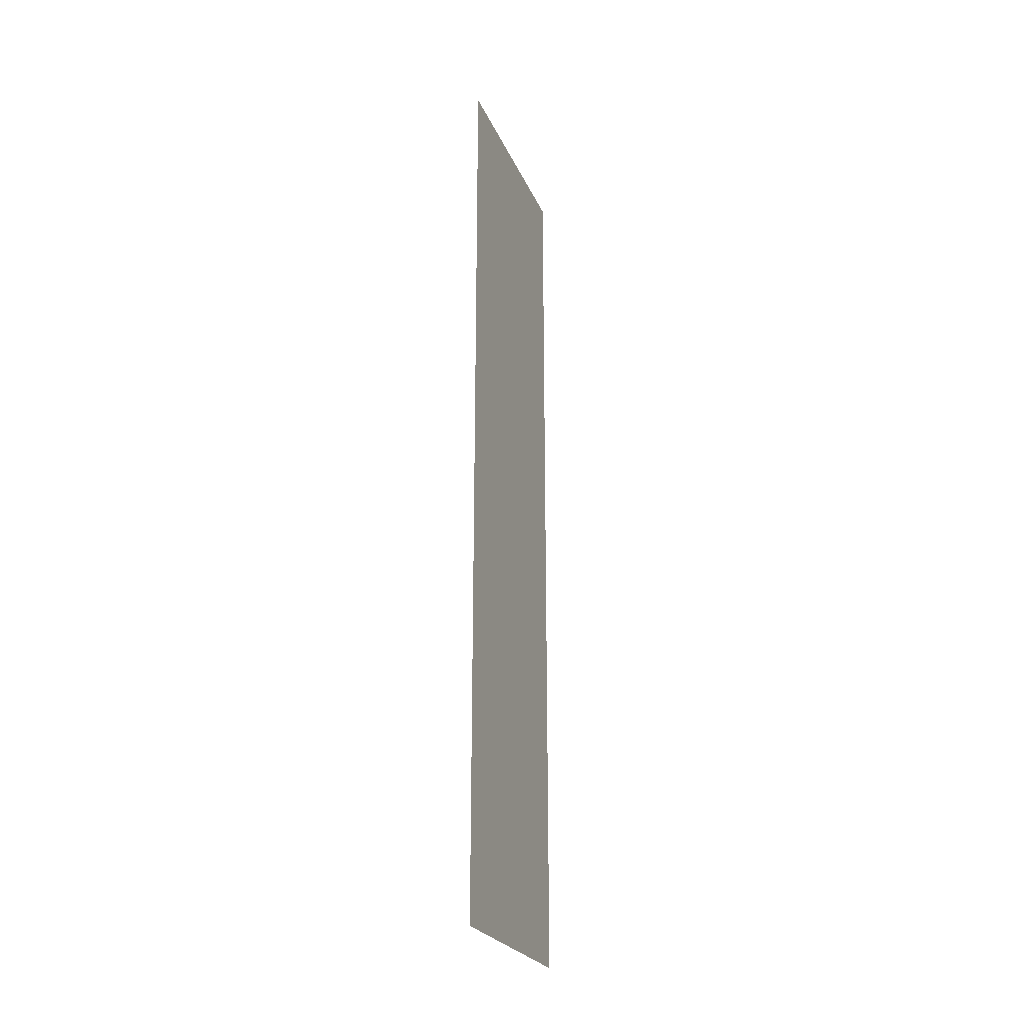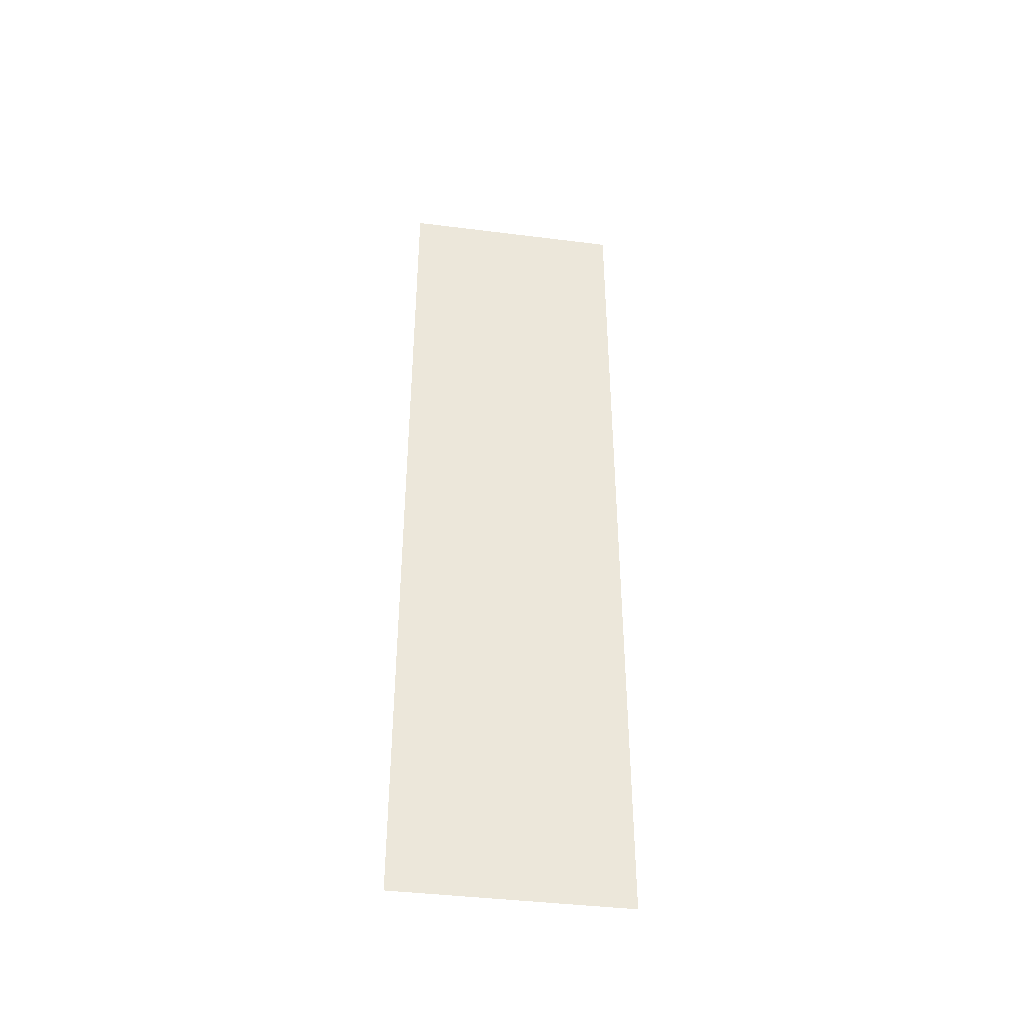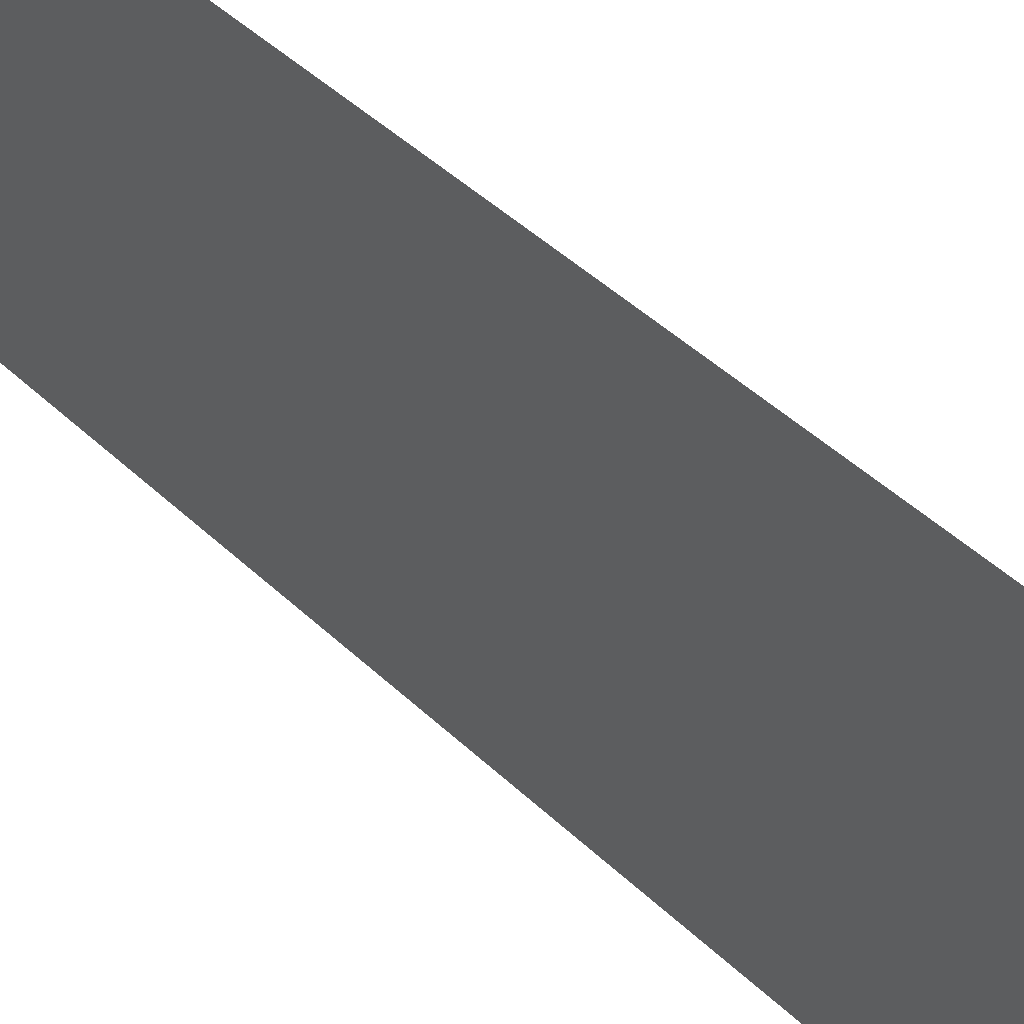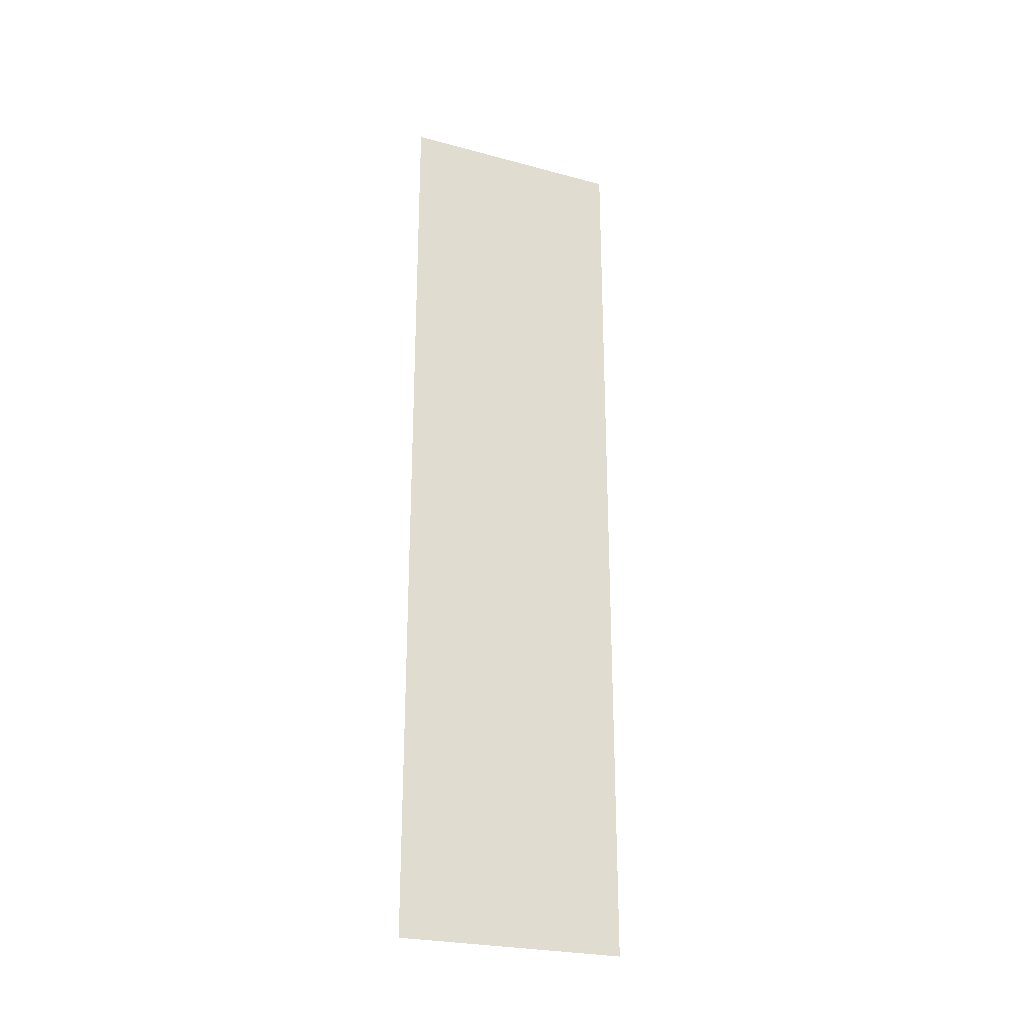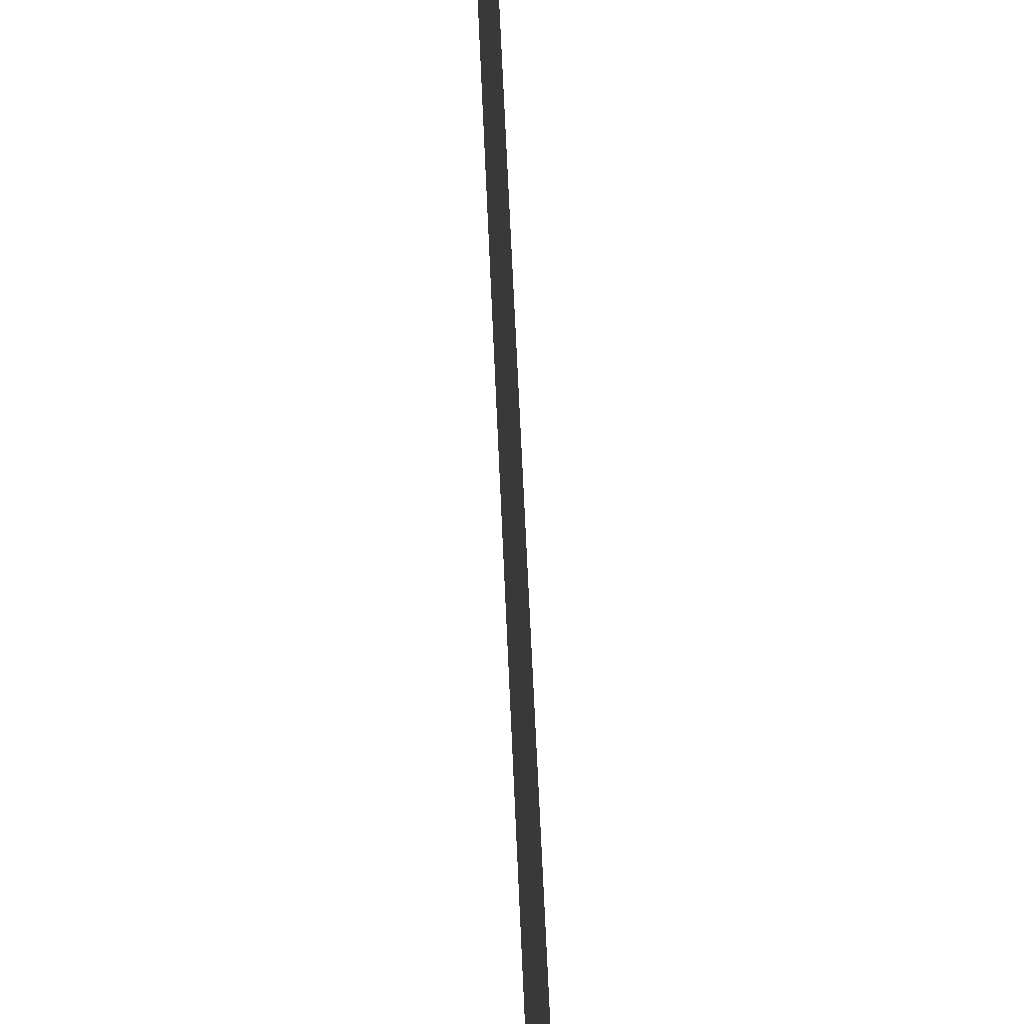
<metadata>
{"format":"obj","ext":"obj","renderer":"f3d","projection":"perspective","resolution":1024,"background":"white","views":[{"elev":-24.7,"azim":19.3,"up":"+Z"},{"elev":-41.1,"azim":-98.7,"up":"+Z"},{"elev":36.6,"azim":-37.6,"up":"+Y"},{"elev":-25.3,"azim":66.6,"up":"+Z"},{"elev":46.7,"azim":178.0,"up":"+Y"}]}
</metadata>
<code>
o Gravel
v -17 -1e-06 6
v -17 1 6
v -17 -1e-06 7
v -17 1 7
v -17 -1e-06 8
v -17 1 8
v -17 -1e-06 9
v -17 1 9
v -17 -2e-06 10
v -17 1 10
f 3 4 2 1
f 5 6 4 3
f 7 8 6 5
f 9 10 8 7

</code>
